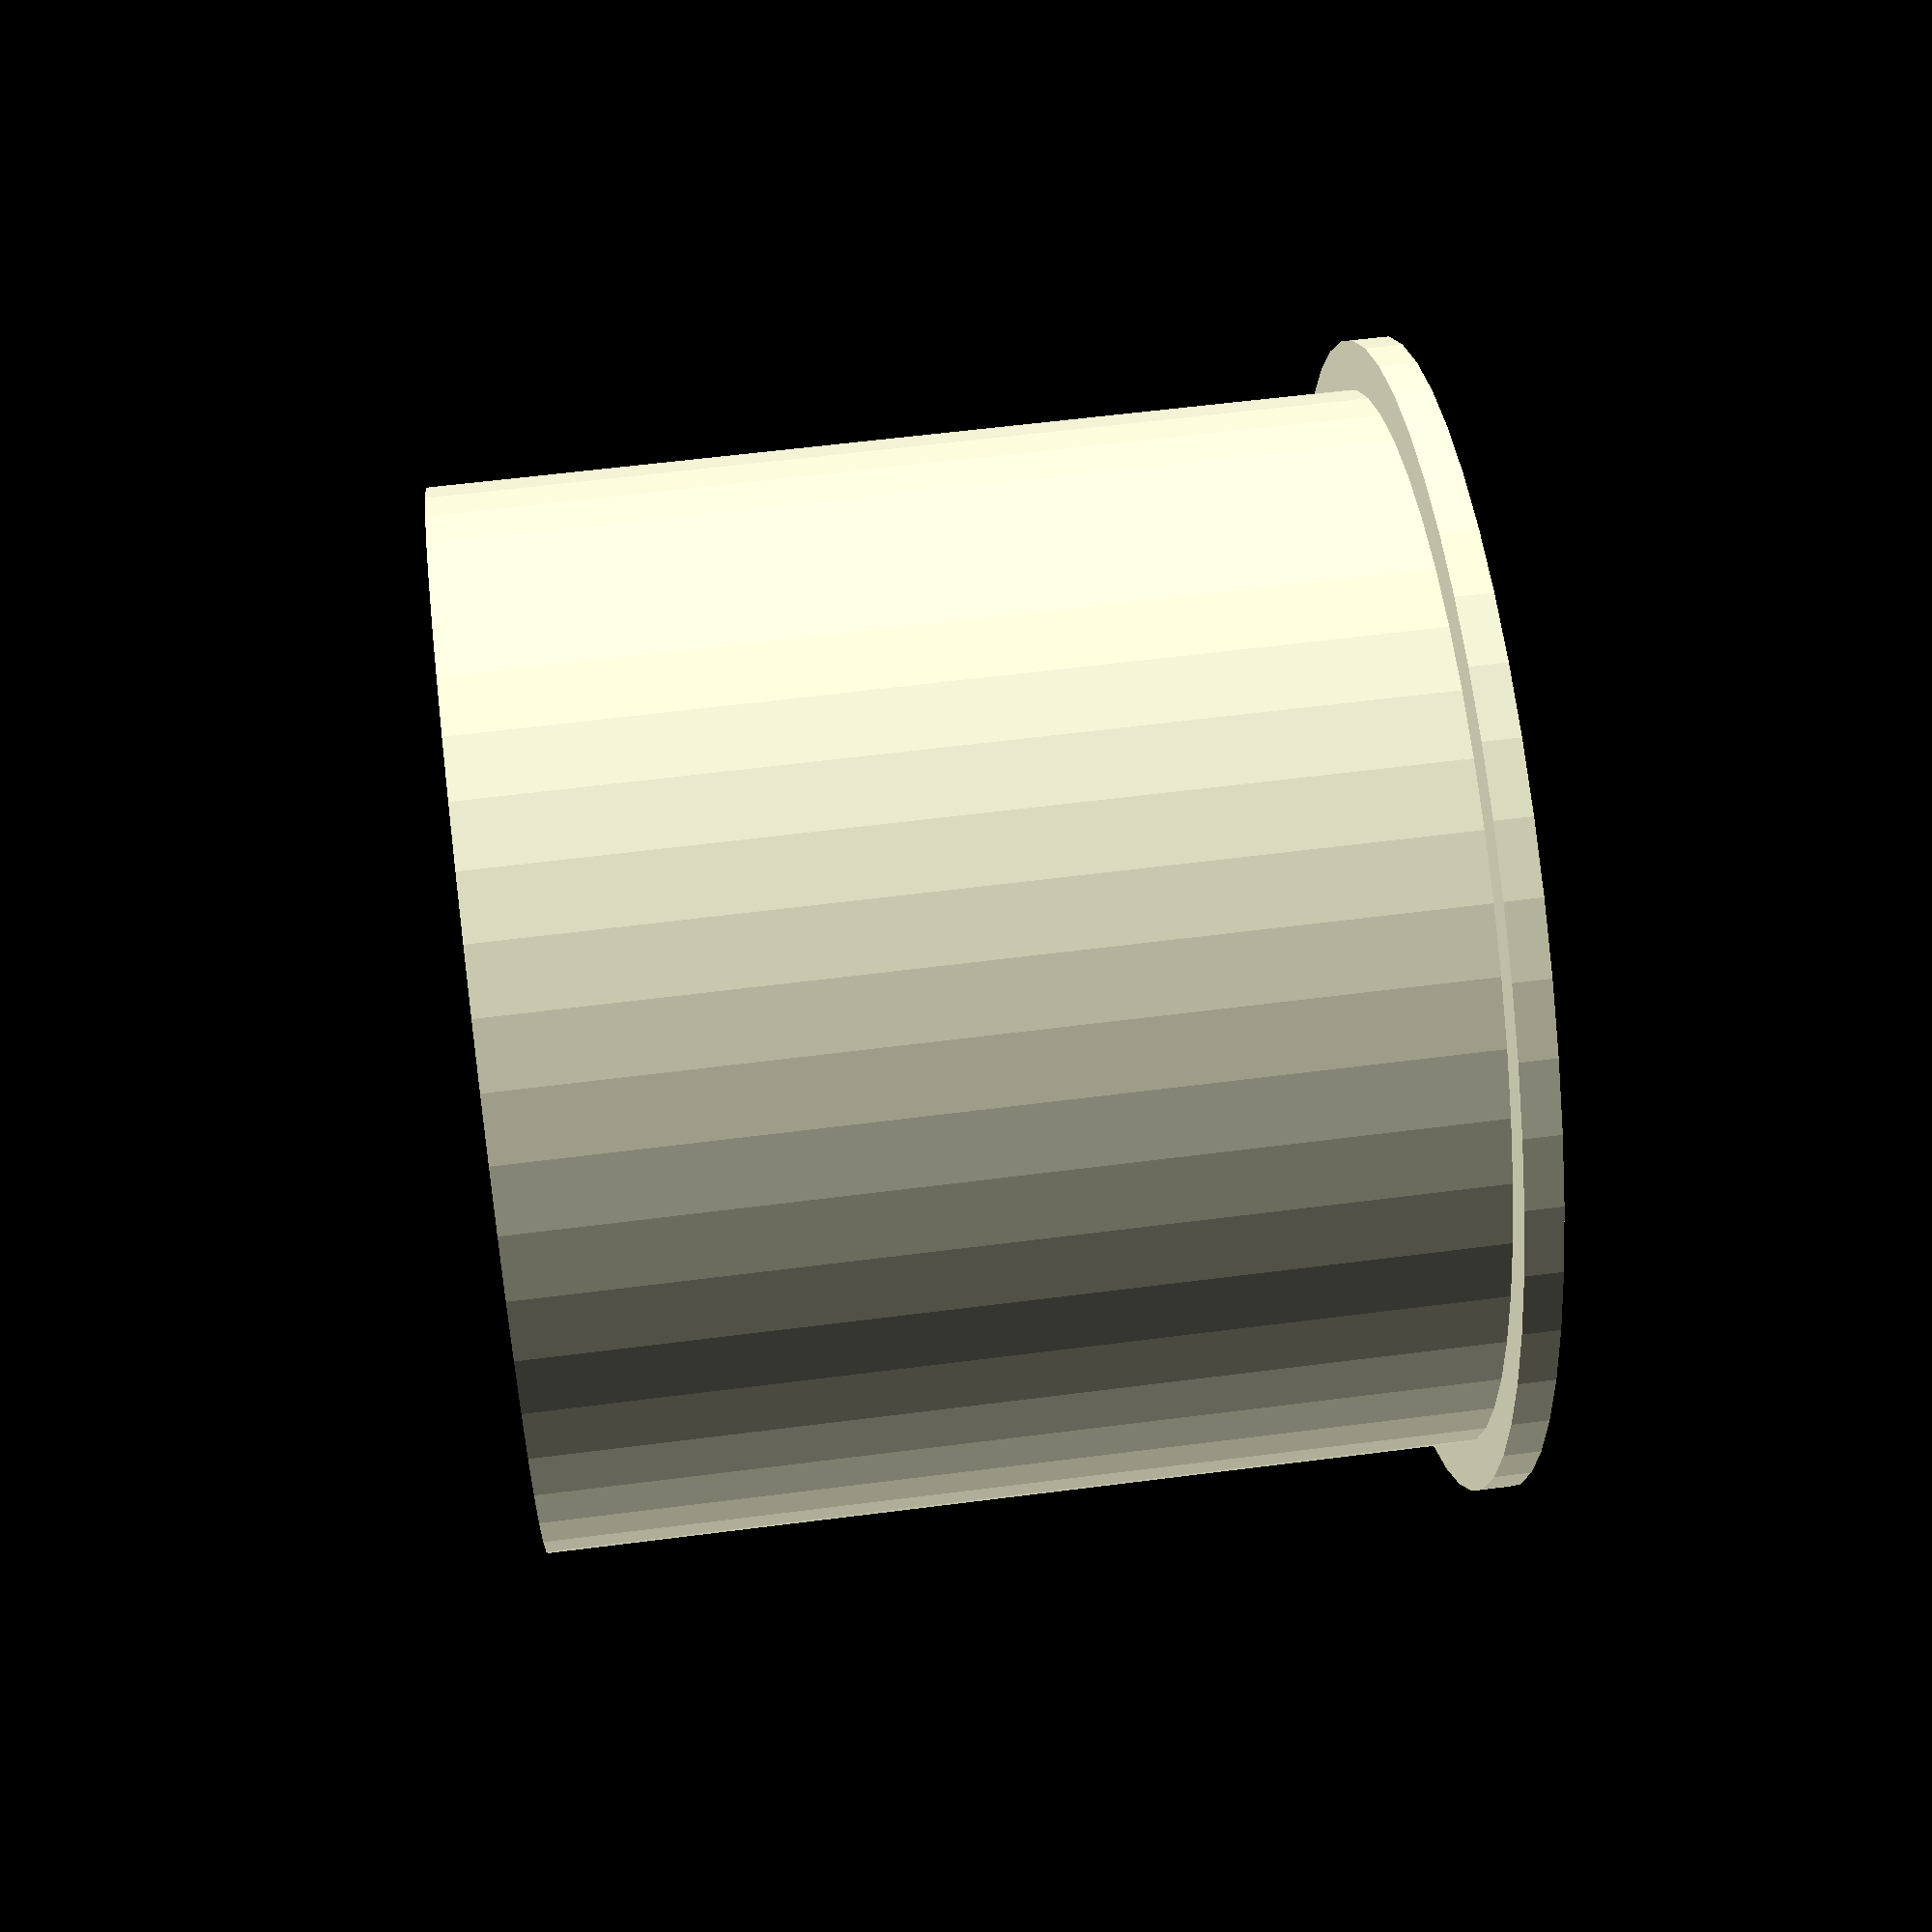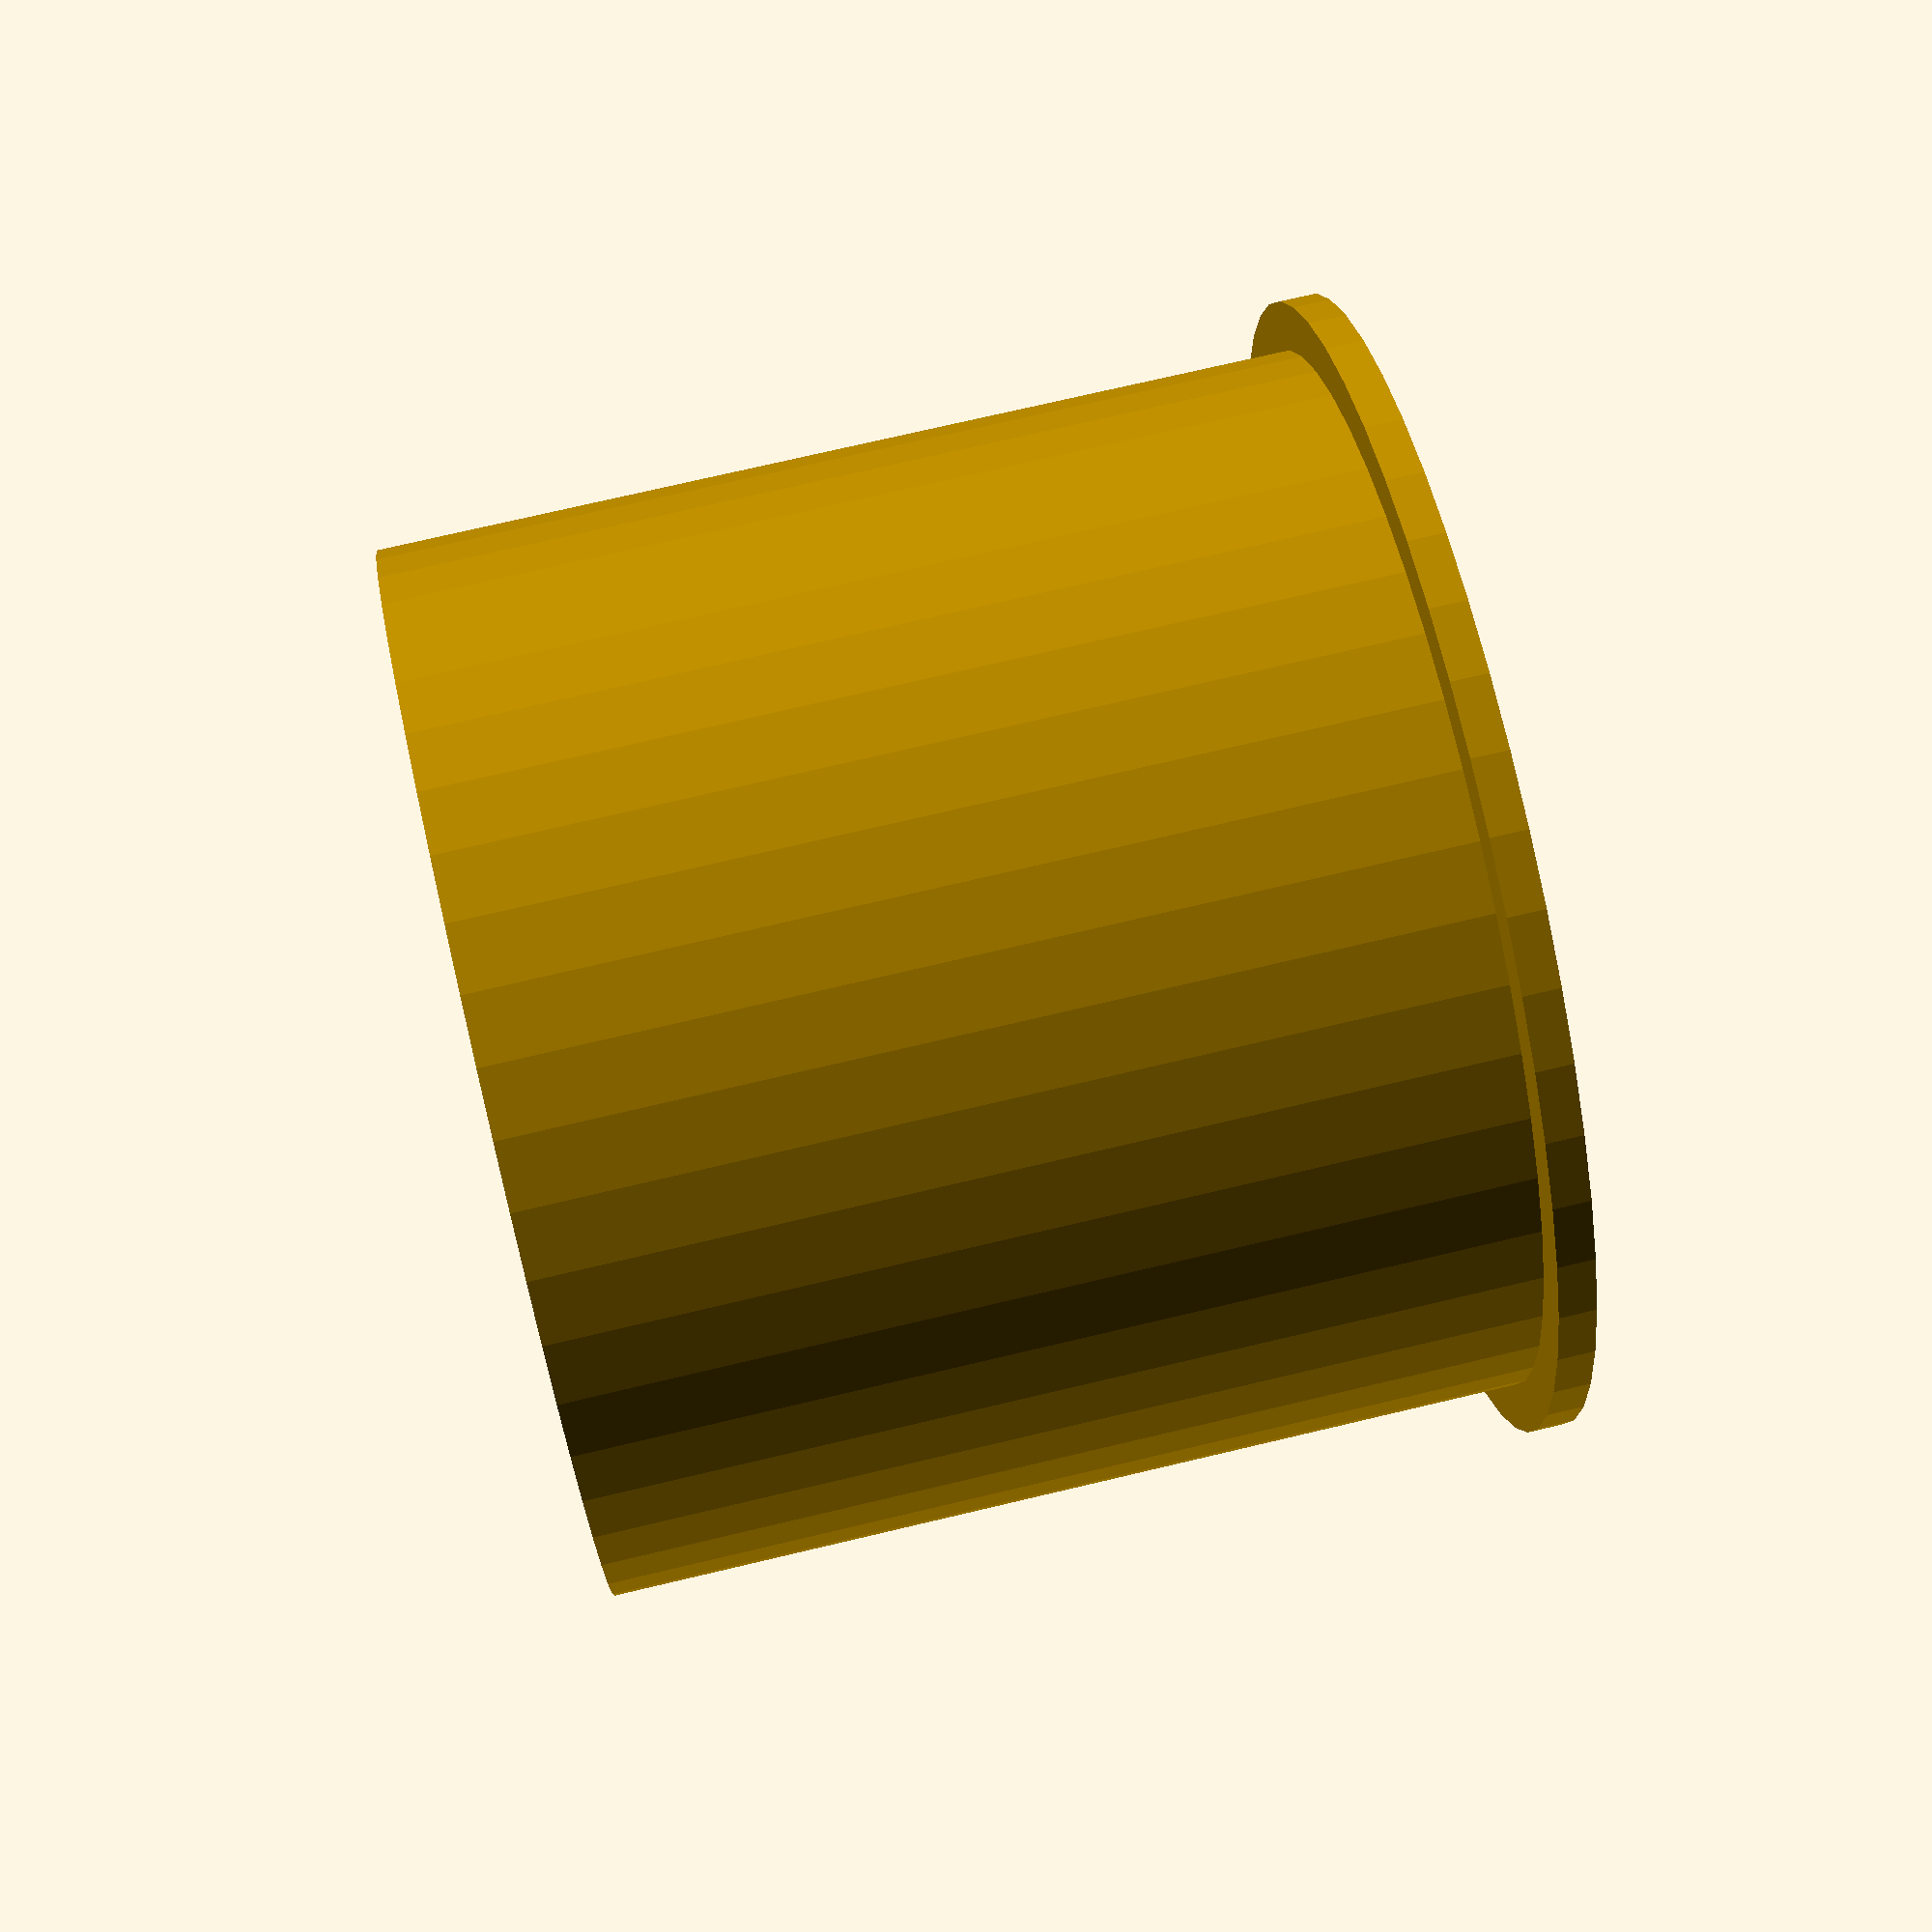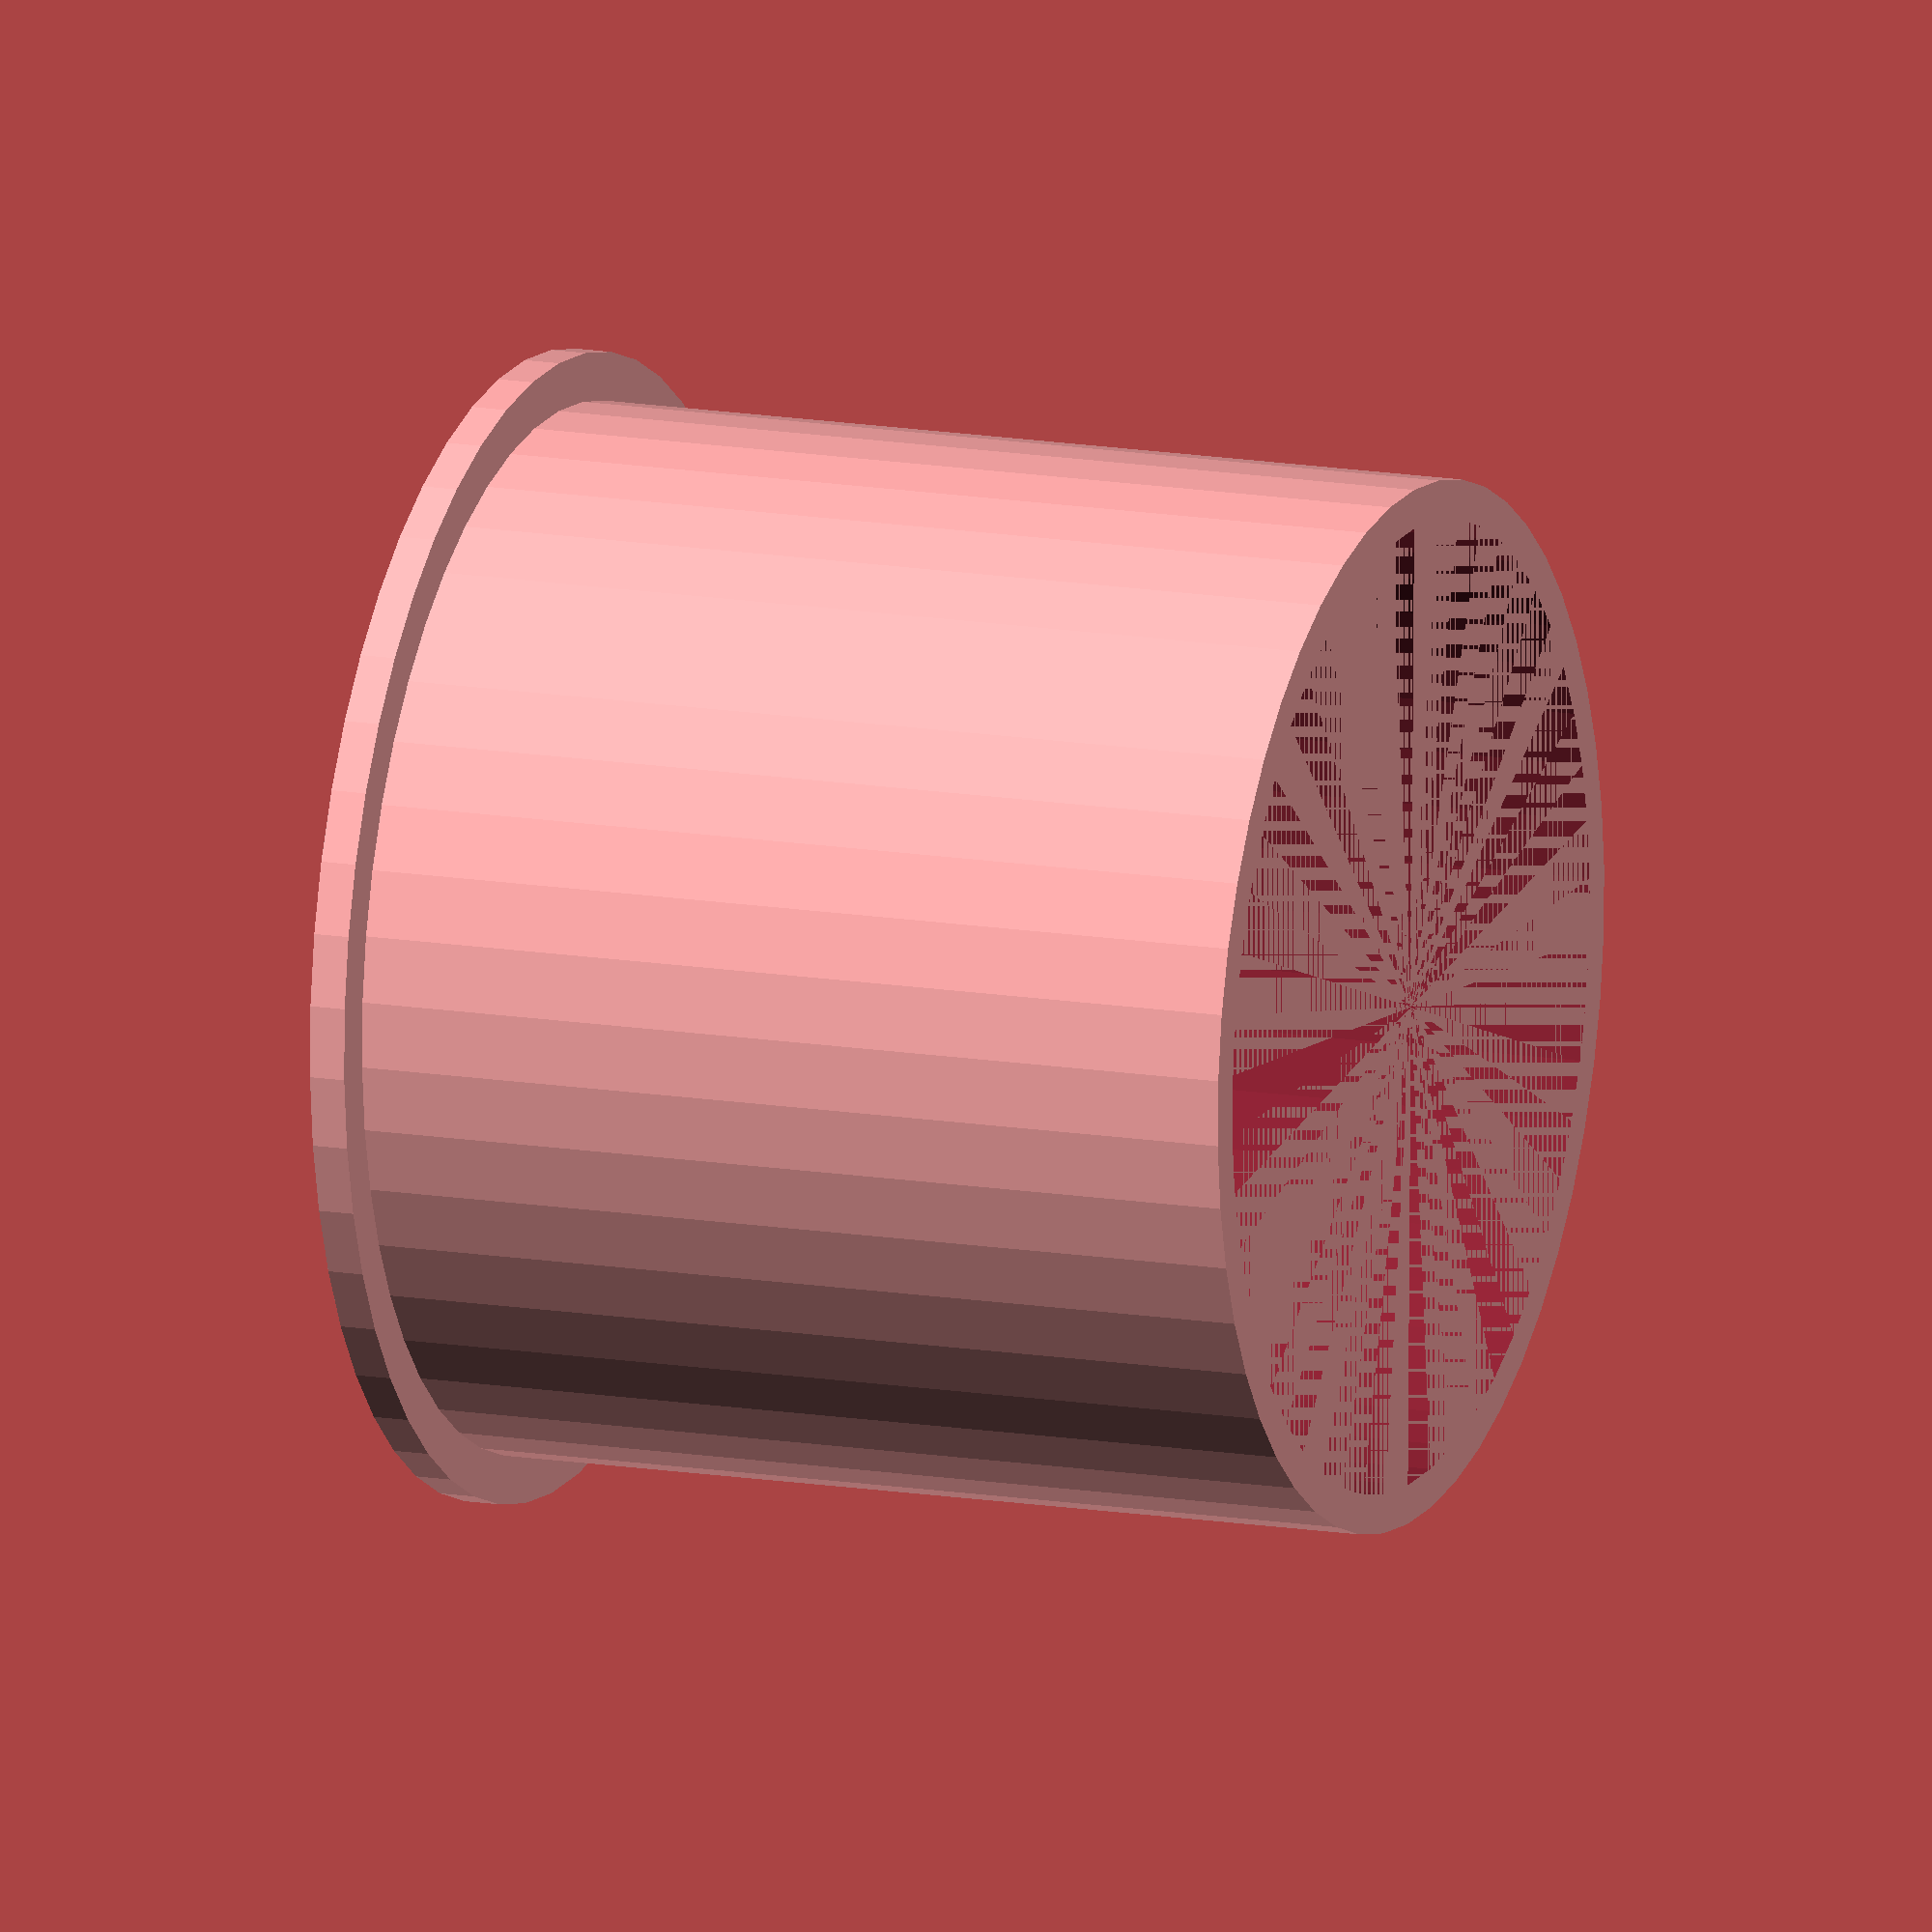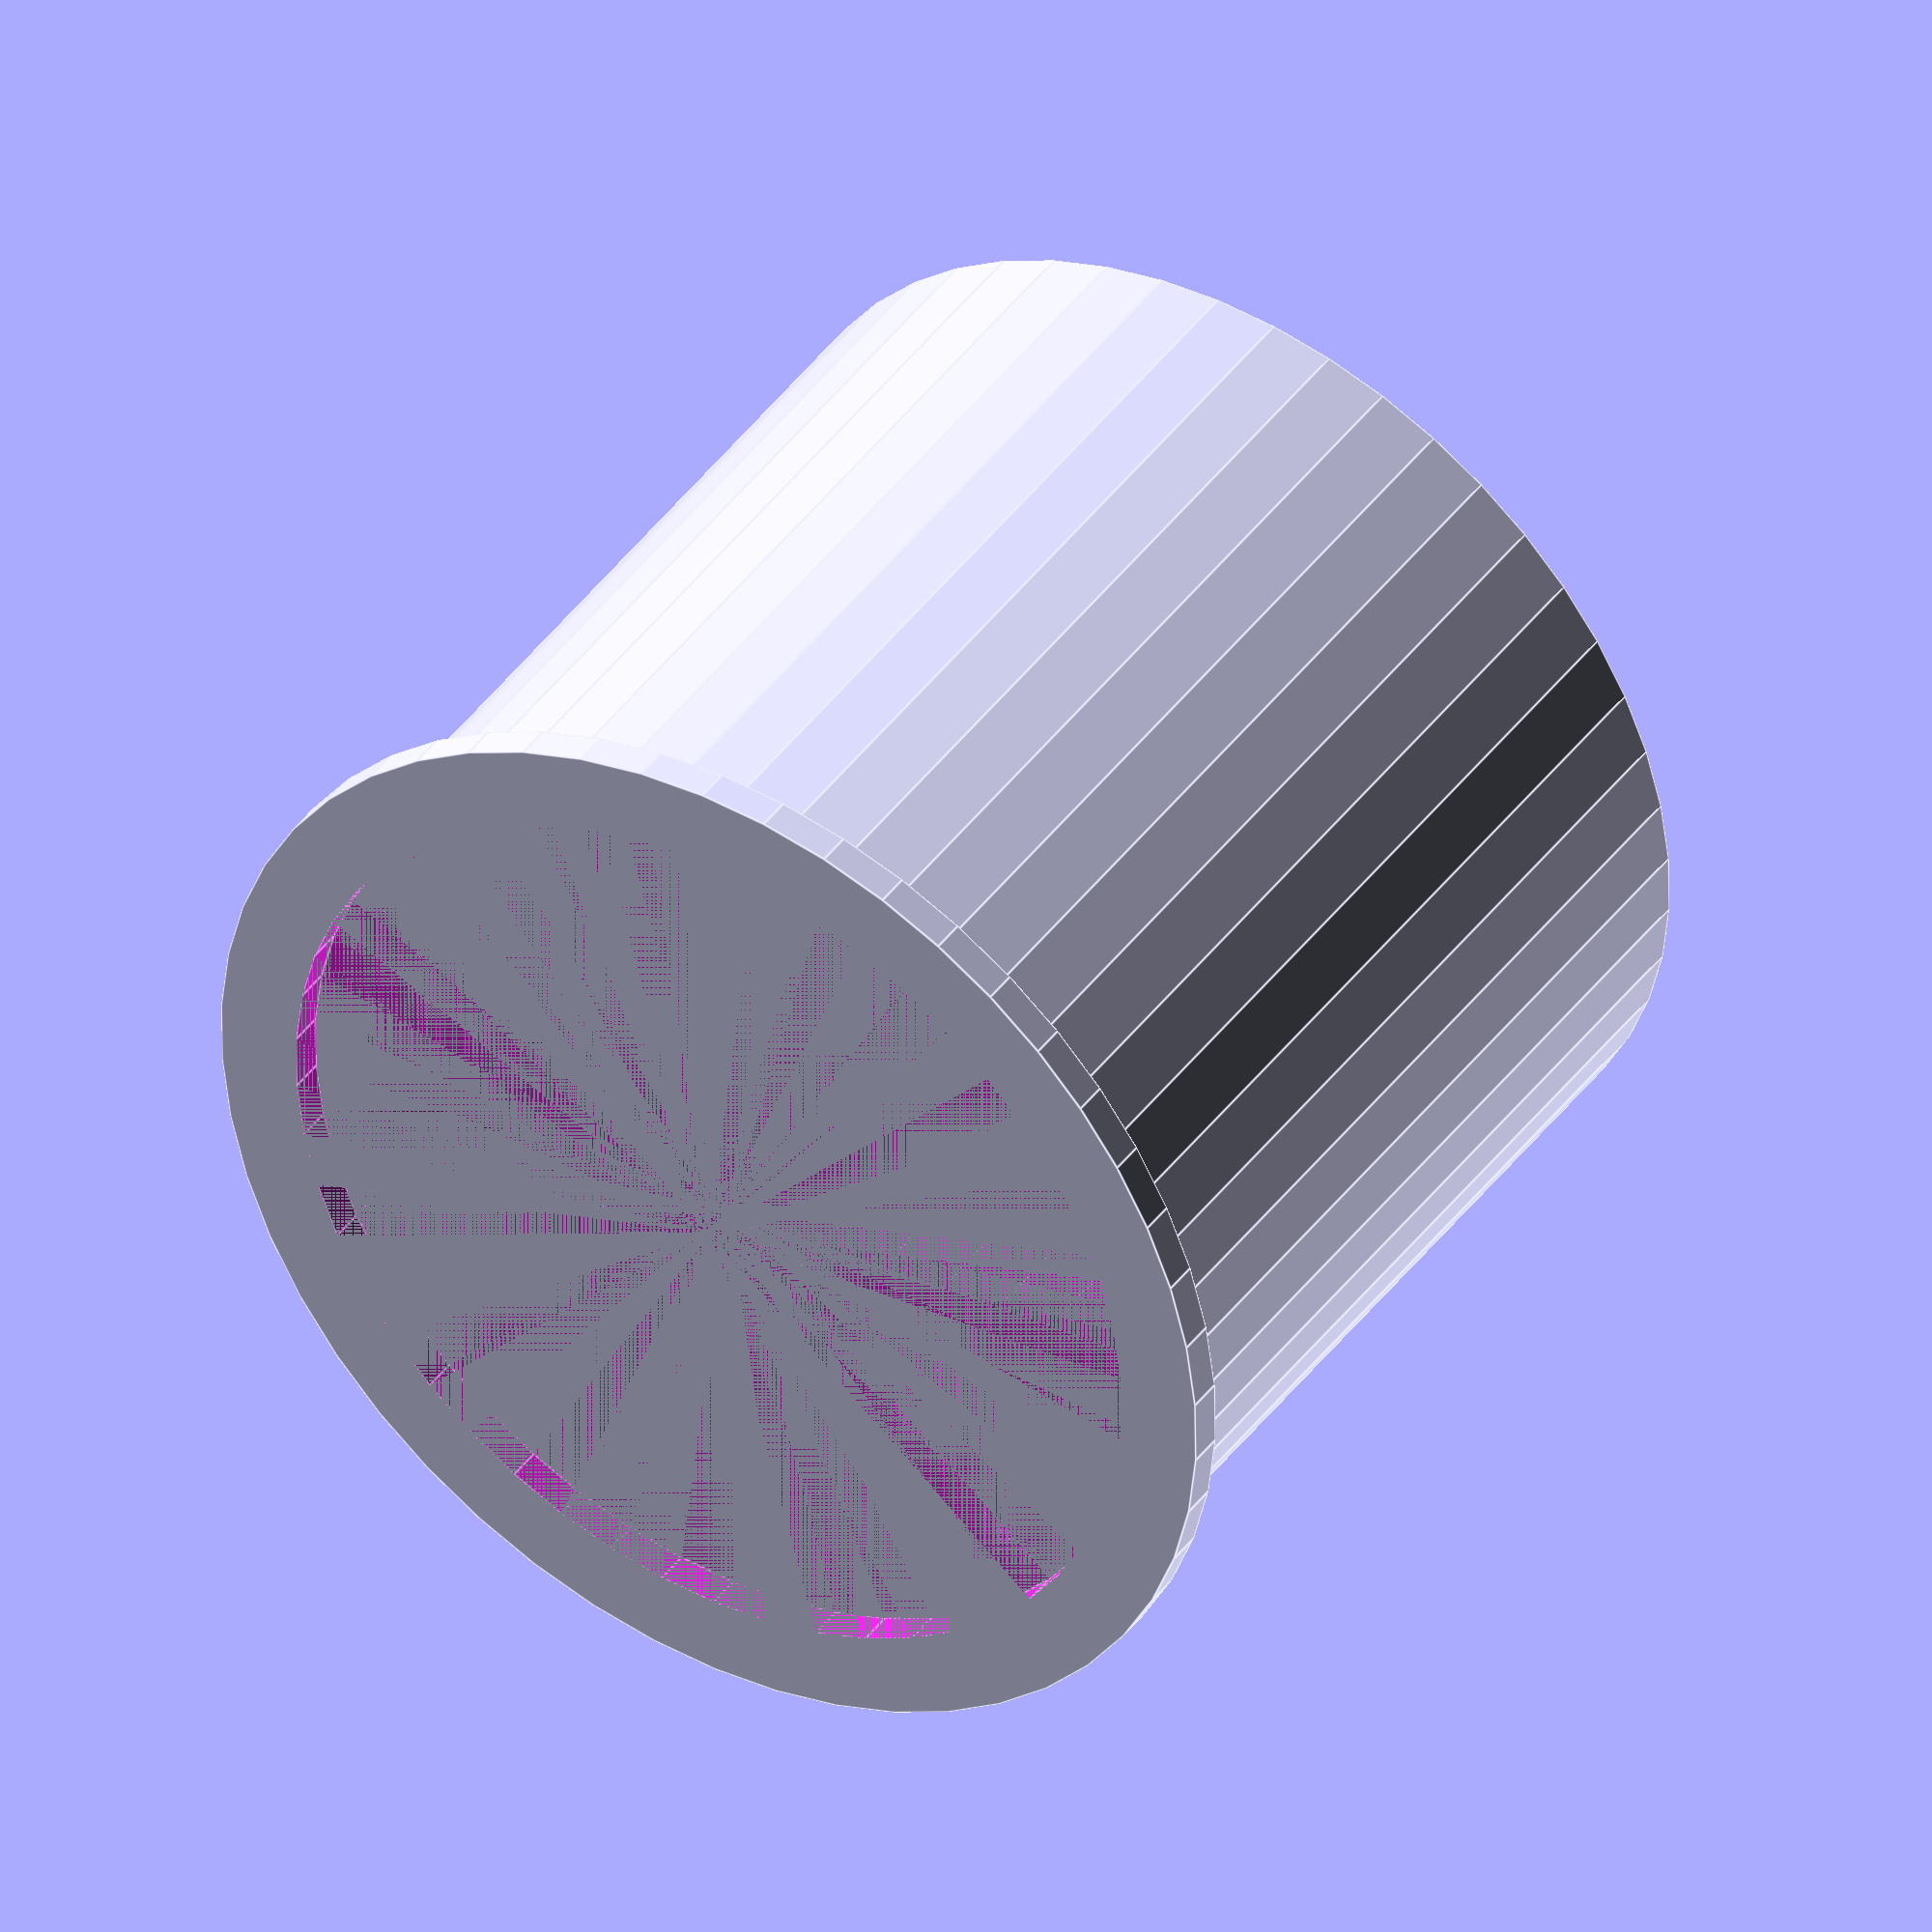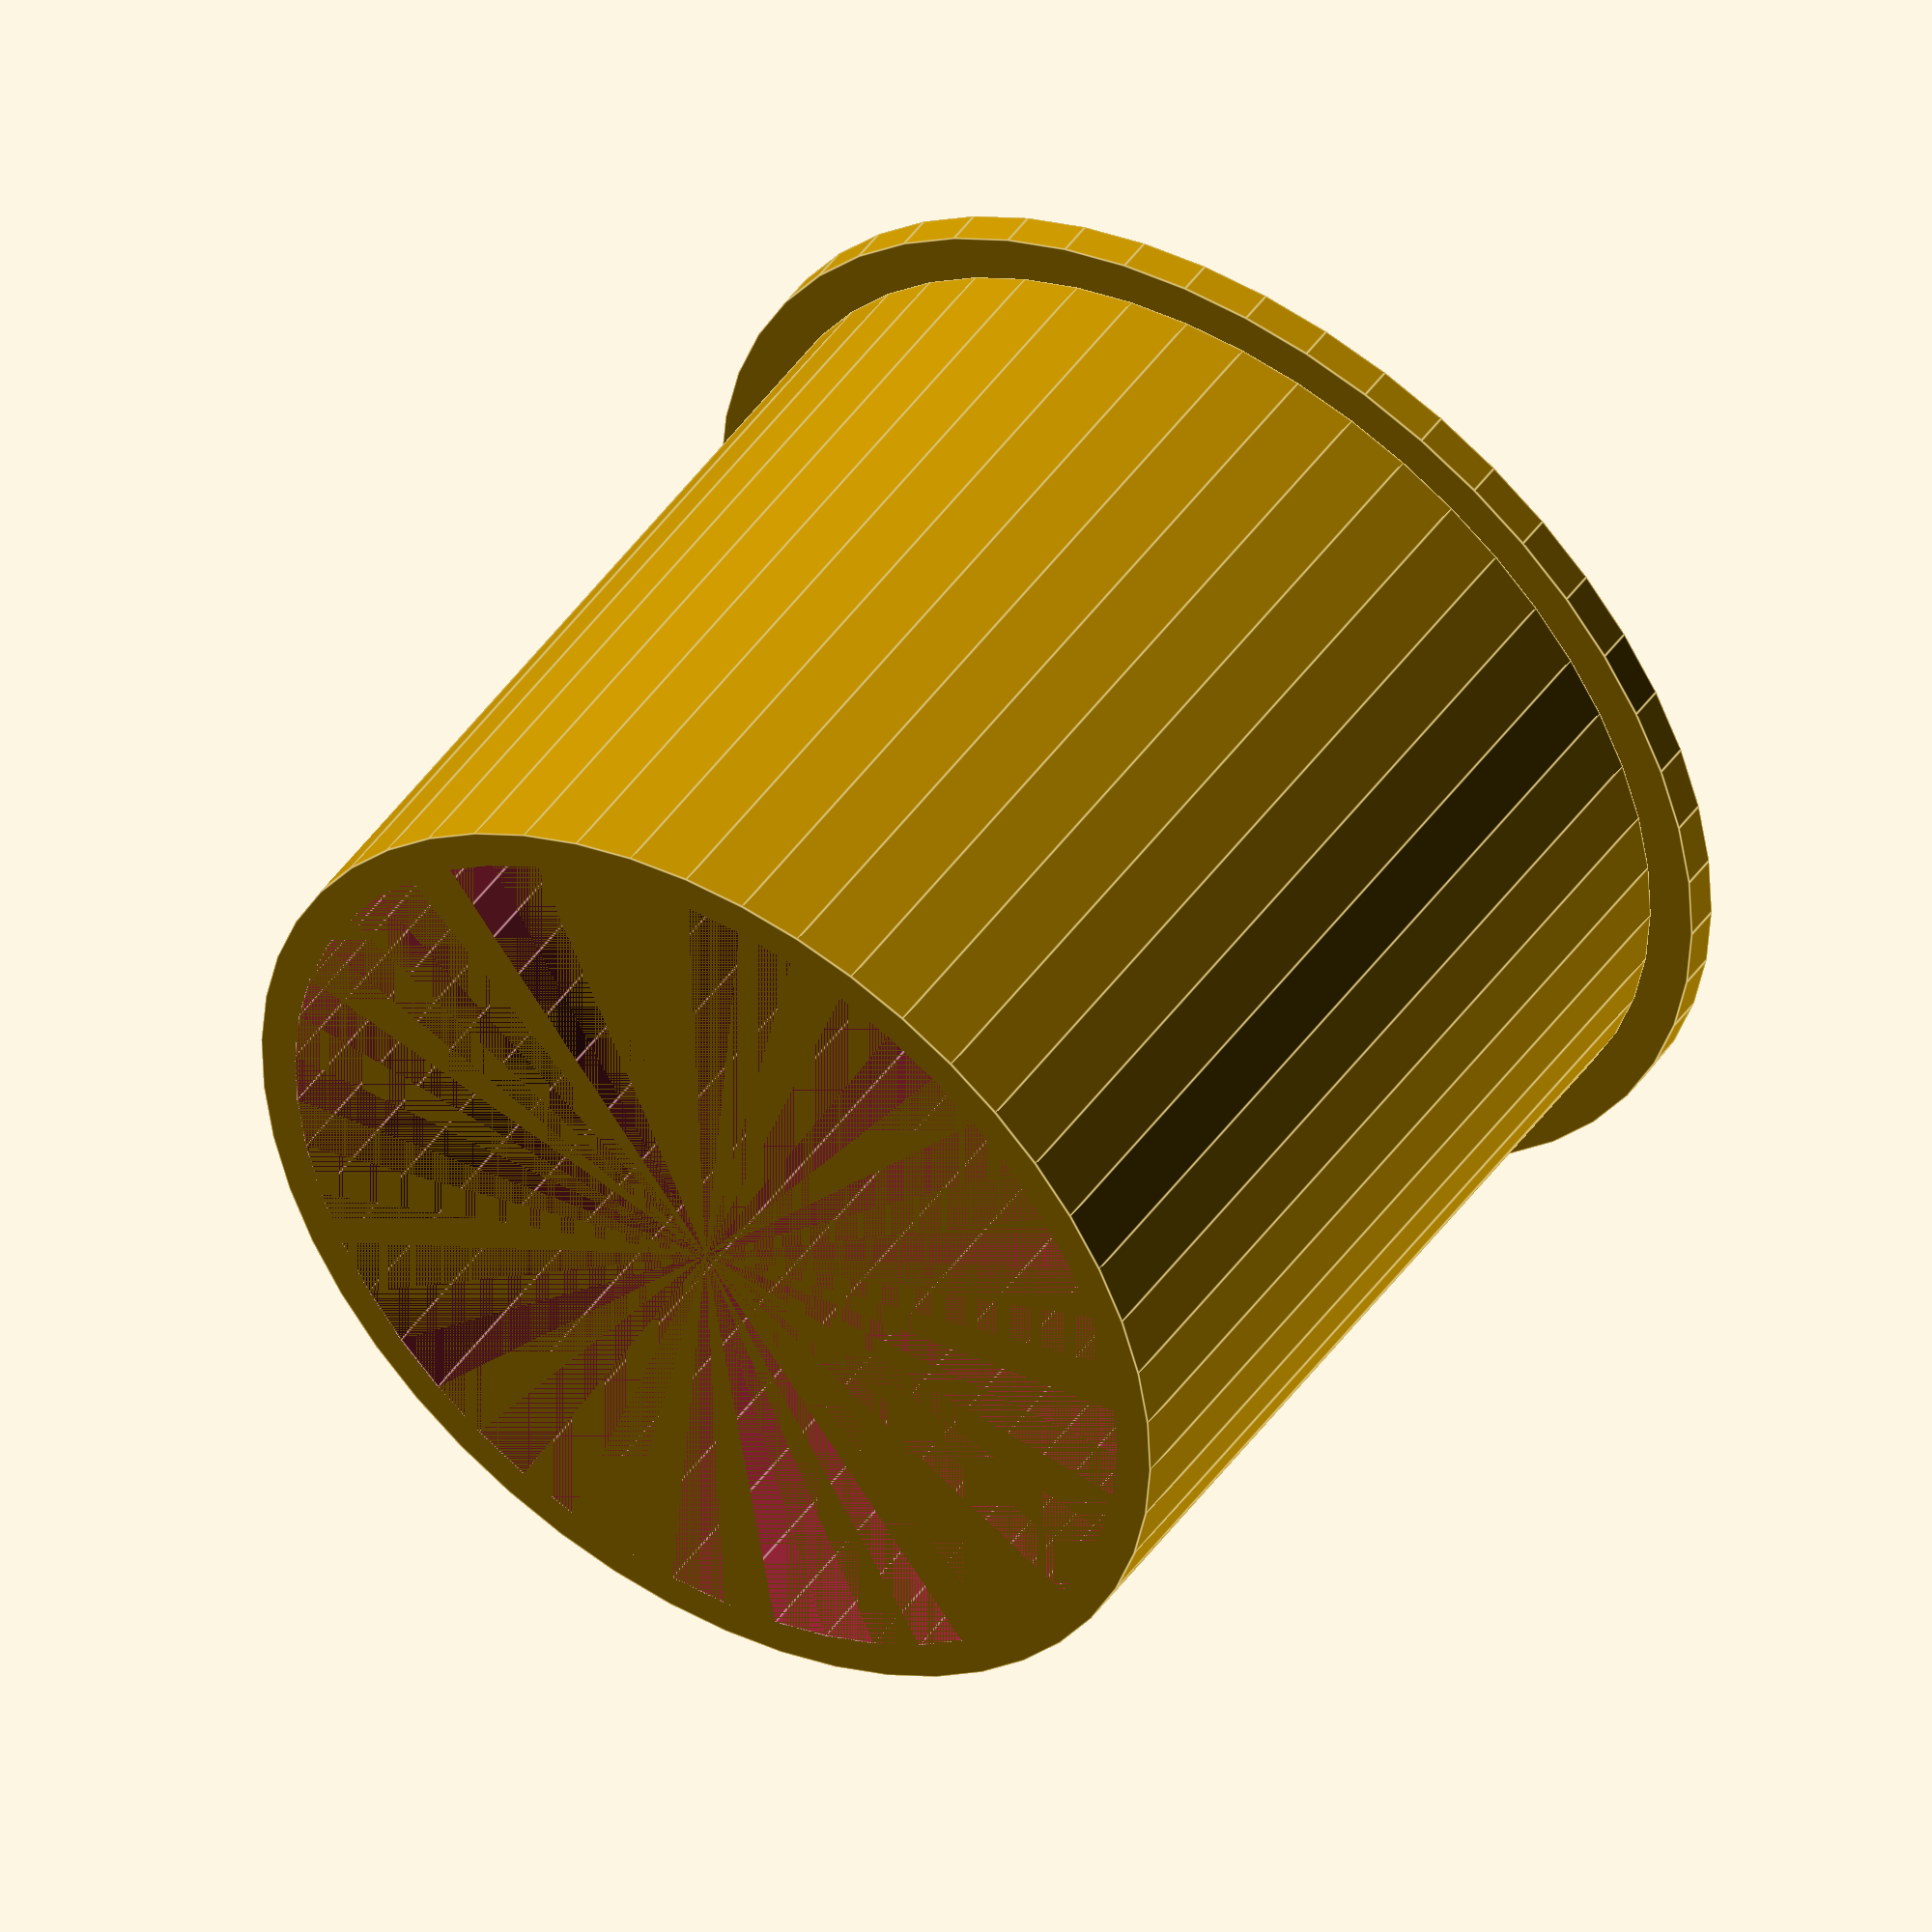
<openscad>
inner_diameter=32;
outer_diameter=34.6;
rim_height=1.2;
rim_width=1.6;
adapter_height=30;
$fn=50;

difference(){
  cylinder(h=rim_height,r=outer_diameter/2+rim_width);
  cylinder(h=rim_height,r=inner_diameter/2);
}

translate([0,0,rim_height]){
  difference(){
    cylinder(h=adapter_height,r=outer_diameter/2);
    cylinder(h=adapter_height,r=inner_diameter/2);
  }
}

</openscad>
<views>
elev=301.8 azim=222.1 roll=82.4 proj=p view=wireframe
elev=286.4 azim=11.6 roll=76.7 proj=p view=solid
elev=166.4 azim=242.2 roll=248.6 proj=o view=wireframe
elev=138.6 azim=205.9 roll=327.4 proj=o view=edges
elev=133.8 azim=303.5 roll=147.0 proj=o view=edges
</views>
